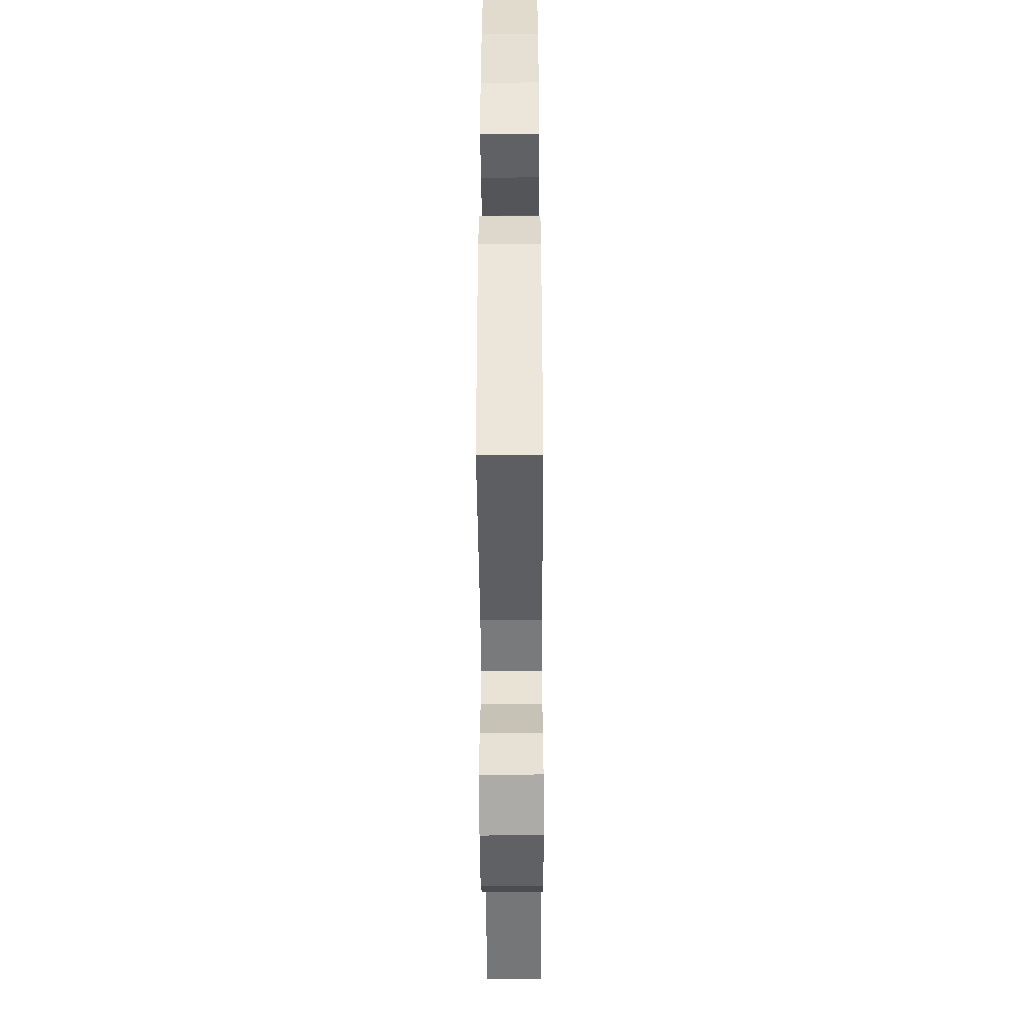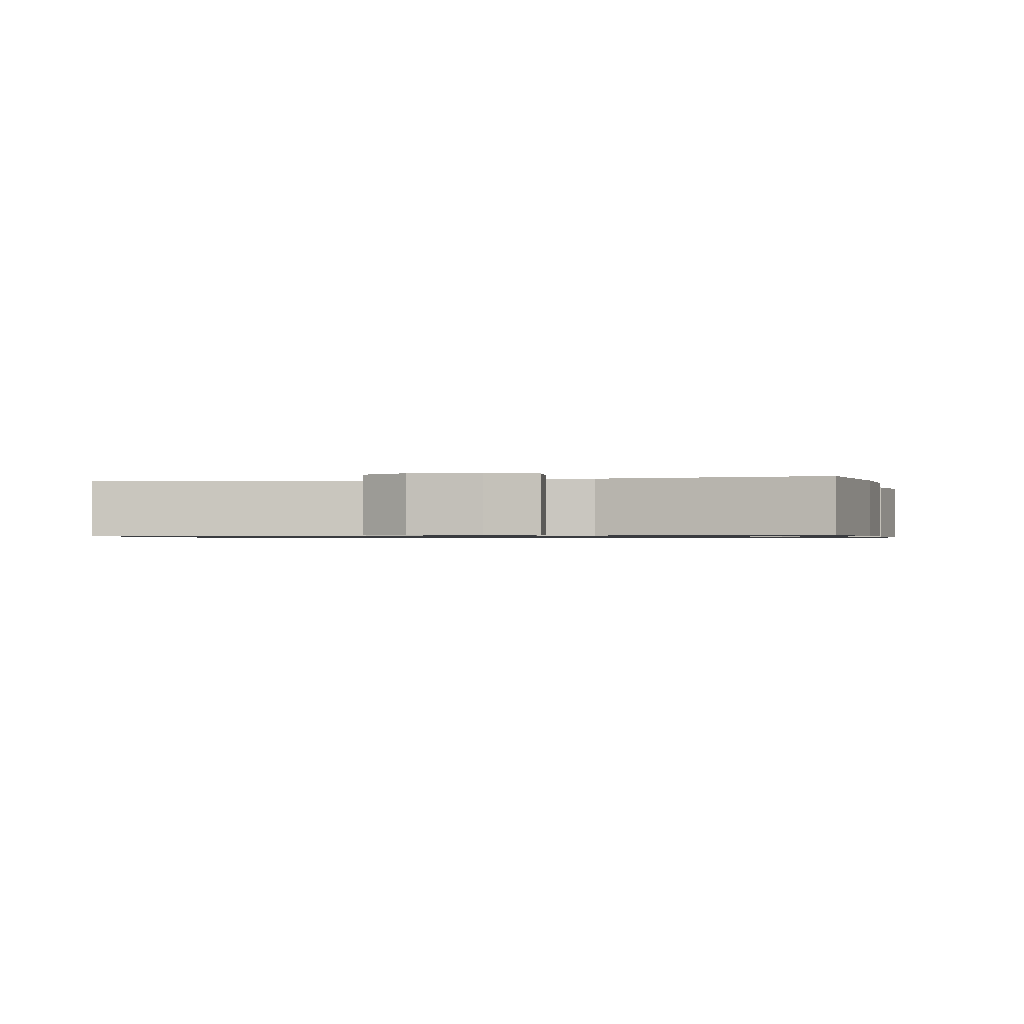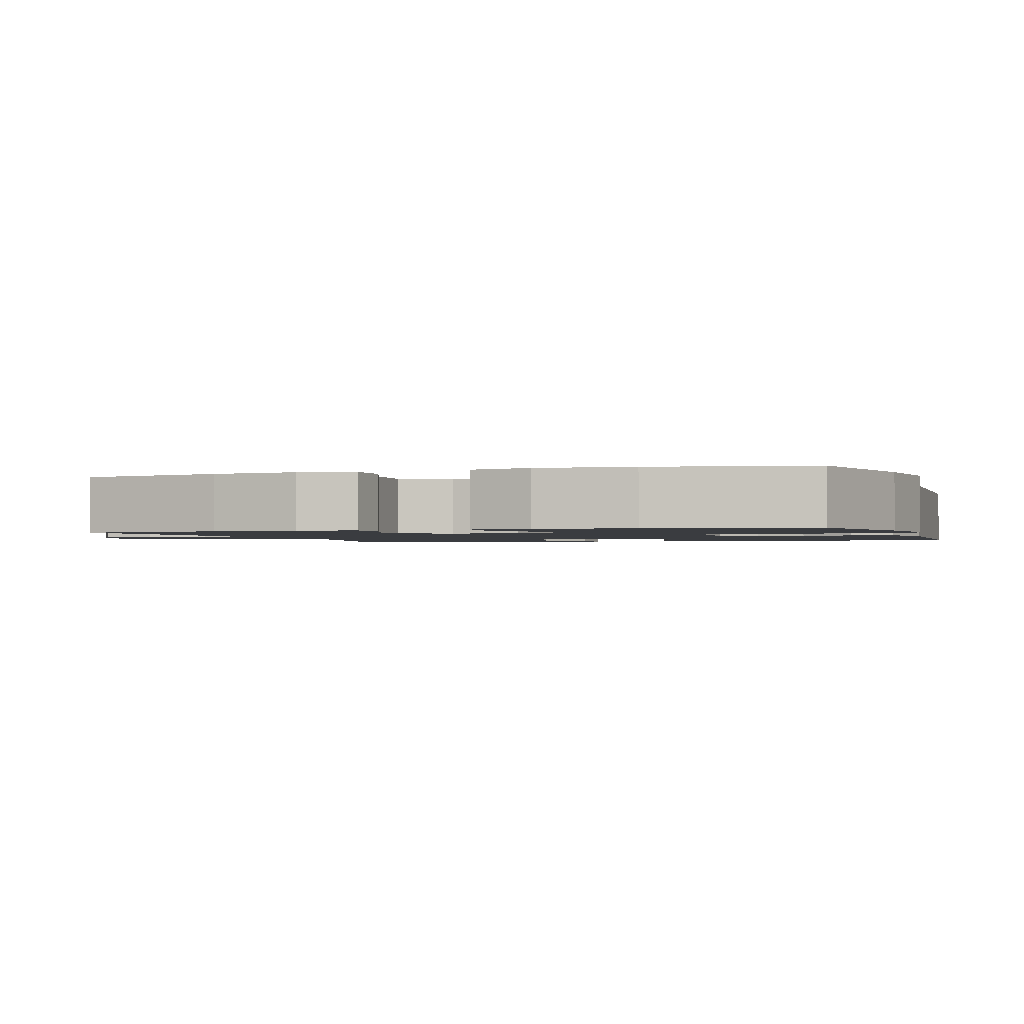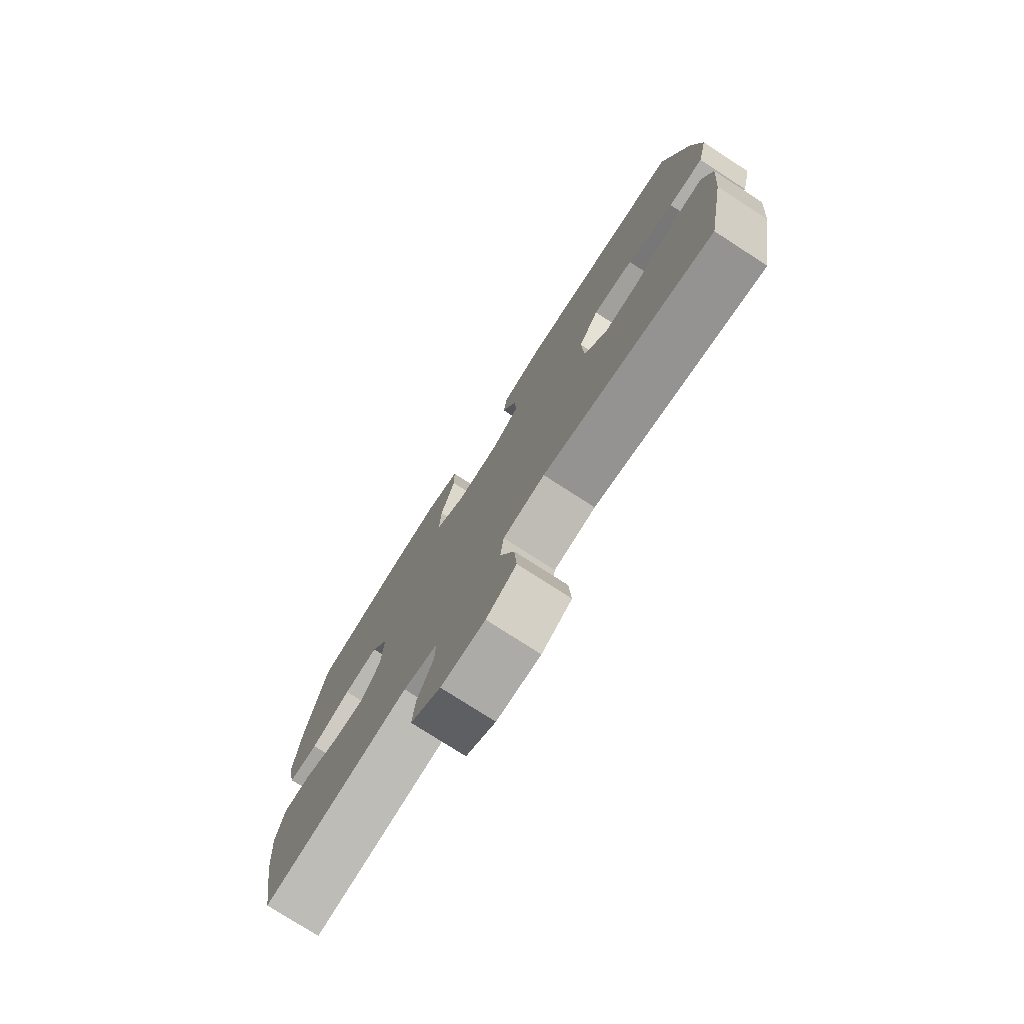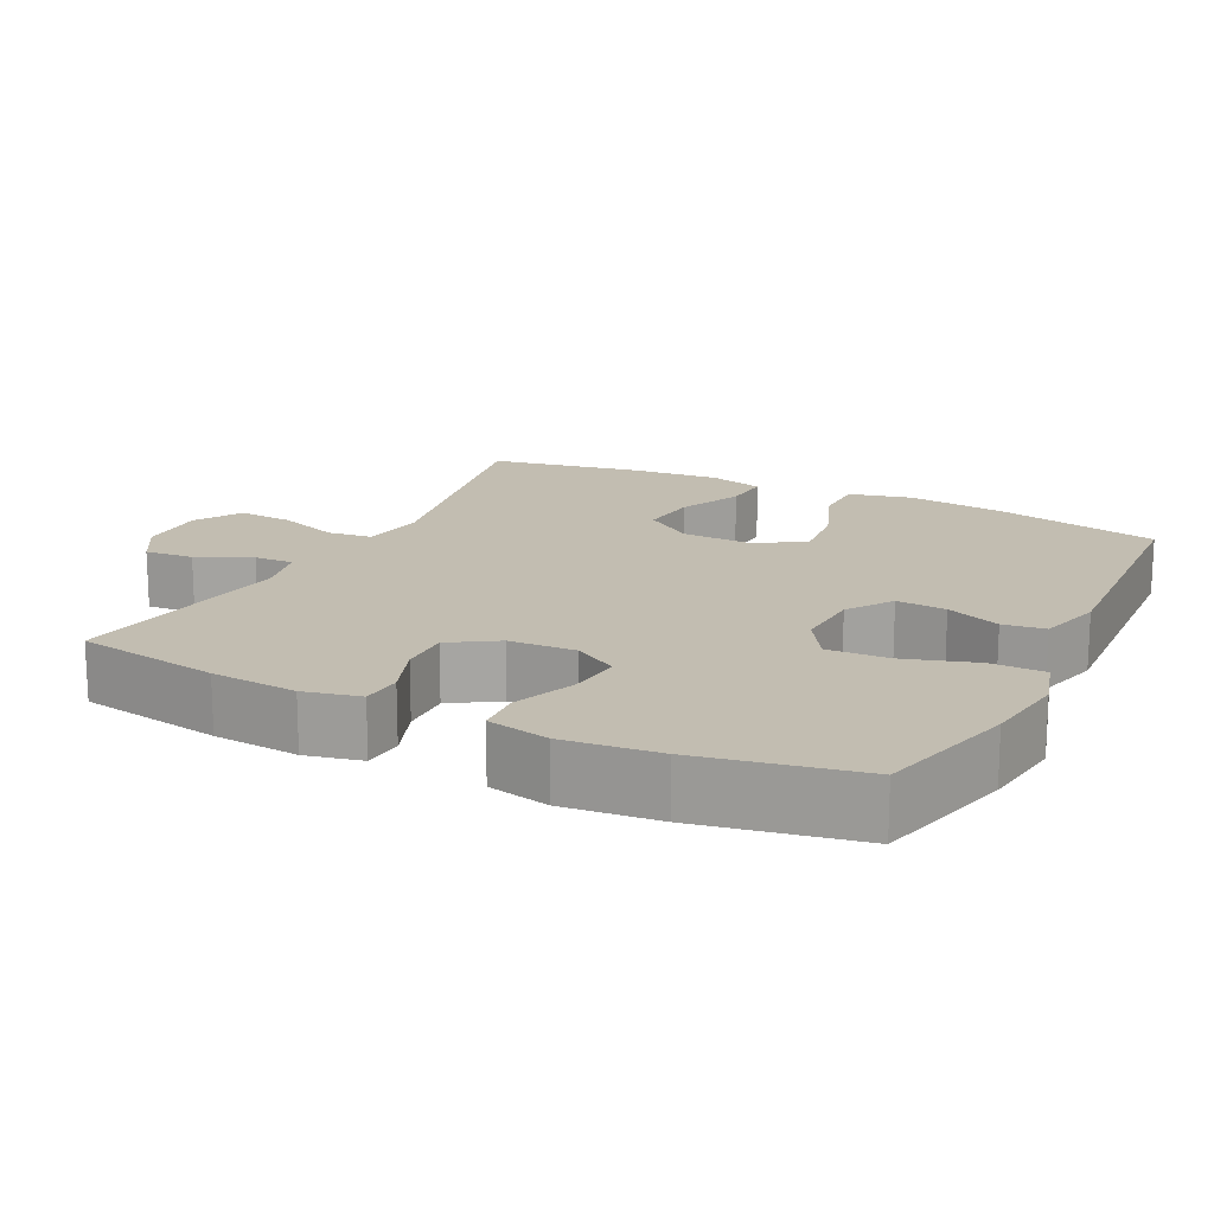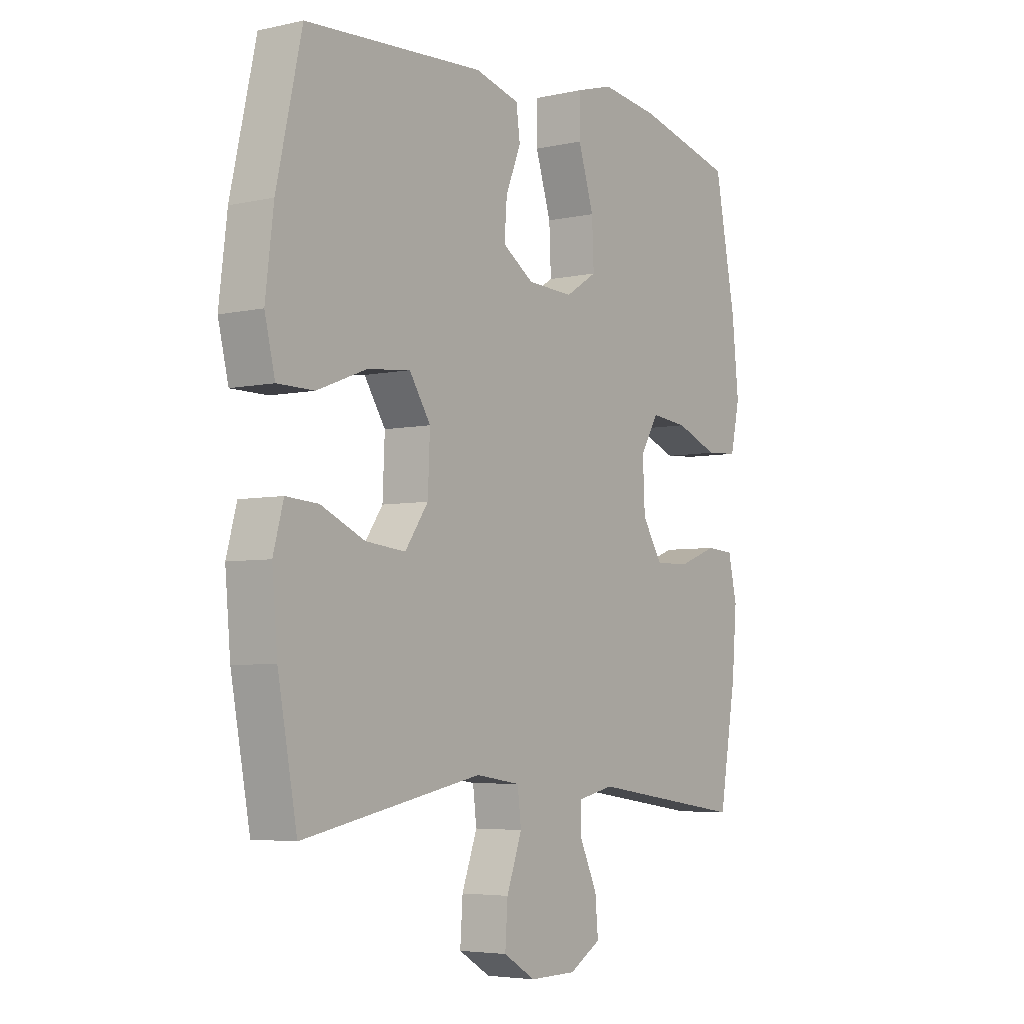
<metadata>
{"format":"obj","ext":"obj","renderer":"f3d","projection":"perspective","resolution":1024,"background":"white","views":[{"elev":-45.8,"azim":-89.7,"up":"+Z"},{"elev":-0.9,"azim":-168.6,"up":"+Y"},{"elev":-1.6,"azim":-71.4,"up":"+Y"},{"elev":-77.0,"azim":57.2,"up":"+Z"},{"elev":16.8,"azim":-63.5,"up":"+Y"},{"elev":-4.8,"azim":125.4,"up":"+Z"}]}
</metadata>
<code>
o path284_path284.001
v 0.1409 0.0375 0.5347
v 0.05052 0.0375 0.5101
v 0.04268 0.0375 0.4514
v 0.07347 0.0375 0.3755
v 0.07891 0.0375 0.3059
v 0.01558 0.0375 0.2631
v -0.07791 0.0375 0.258
v -0.1424 0.0375 0.2985
v -0.1386 0.0375 0.3848
v -0.1071 0.0375 0.4854
v -0.108 0.0375 0.5607
v -0.1832 0.0375 0.5825
v -0.3007 0.0375 0.5664
v -0.4981 0.0375 0.5155
v -0.5413 0.0375 0.2922
v -0.5548 0.0375 0.1586
v -0.536 0.0375 0.07165
v -0.4714 0.0375 0.06755
v -0.3848 0.0375 0.1019
v -0.3097 0.0375 0.11
v -0.2732 0.0375 0.04802
v -0.2776 0.0375 -0.04548
v -0.3191 0.0375 -0.111
v -0.3901 0.0375 -0.1092
v -0.4676 0.0375 -0.08031
v -0.5248 0.0375 -0.08442
v -0.5426 0.0375 -0.1632
v -0.5327 0.0375 -0.2841
v -0.4981 0.0375 -0.4862
v -0.18 0.0375 -0.4384
v -0.1054 0.0375 -0.4547
v -0.1072 0.0375 -0.5102
v -0.1422 0.0375 -0.5856
v -0.1482 0.0375 -0.654
v -0.08348 0.0375 -0.6923
v 0.01169 0.0375 -0.6934
v 0.07662 0.0375 -0.6542
v 0.07152 0.0375 -0.5777
v 0.04029 0.0375 -0.4914
v 0.04778 0.0375 -0.4293
v 0.1385 0.0375 -0.4152
v 0.5038 0.0375 -0.4862
v 0.5427 0.0375 -0.2753
v 0.5536 0.0375 -0.151
v 0.5327 0.0375 -0.07391
v 0.4668 0.0375 -0.07881
v 0.3779 0.0375 -0.1191
v 0.2968 0.0375 -0.1279
v 0.2497 0.0375 -0.06044
v 0.2455 0.0375 0.03978
v 0.2885 0.0375 0.1071
v 0.3758 0.0375 0.09815
v 0.4761 0.0375 0.0596
v 0.5506 0.0375 0.06037
v 0.5717 0.0375 0.1481
v 0.5551 0.0375 0.2852
v 0.5038 0.0375 0.5155
v 0.1409 -0.0375 0.5347
v 0.05052 -0.0375 0.5101
v 0.04268 -0.0375 0.4514
v 0.07347 -0.0375 0.3755
v 0.07891 -0.0375 0.3059
v 0.01558 -0.0375 0.2631
v -0.07791 -0.0375 0.258
v -0.1424 -0.0375 0.2985
v -0.1386 -0.0375 0.3848
v -0.1071 -0.0375 0.4854
v -0.108 -0.0375 0.5607
v -0.1832 -0.0375 0.5825
v -0.3007 -0.0375 0.5664
v -0.4981 -0.0375 0.5155
v -0.5413 -0.0375 0.2922
v -0.5548 -0.0375 0.1586
v -0.536 -0.0375 0.07165
v -0.4714 -0.0375 0.06755
v -0.3848 -0.0375 0.1019
v -0.3097 -0.0375 0.11
v -0.2732 -0.0375 0.04802
v -0.2776 -0.0375 -0.04548
v -0.3191 -0.0375 -0.111
v -0.3901 -0.0375 -0.1092
v -0.4676 -0.0375 -0.08031
v -0.5248 -0.0375 -0.08442
v -0.5426 -0.0375 -0.1632
v -0.5327 -0.0375 -0.2841
v -0.4981 -0.0375 -0.4862
v -0.18 -0.0375 -0.4384
v -0.1054 -0.0375 -0.4547
v -0.1072 -0.0375 -0.5102
v -0.1422 -0.0375 -0.5856
v -0.1482 -0.0375 -0.654
v -0.08348 -0.0375 -0.6923
v 0.01169 -0.0375 -0.6934
v 0.07662 -0.0375 -0.6542
v 0.07152 -0.0375 -0.5777
v 0.04029 -0.0375 -0.4914
v 0.04778 -0.0375 -0.4293
v 0.1385 -0.0375 -0.4152
v 0.5038 -0.0375 -0.4862
v 0.5427 -0.0375 -0.2753
v 0.5536 -0.0375 -0.151
v 0.5327 -0.0375 -0.07391
v 0.4668 -0.0375 -0.07881
v 0.3779 -0.0375 -0.1191
v 0.2968 -0.0375 -0.1279
v 0.2497 -0.0375 -0.06044
v 0.2455 -0.0375 0.03978
v 0.2885 -0.0375 0.1071
v 0.3758 -0.0375 0.09815
v 0.4761 -0.0375 0.0596
v 0.5506 -0.0375 0.06037
v 0.5717 -0.0375 0.1481
v 0.5551 -0.0375 0.2852
v 0.5038 -0.0375 0.5155
v -0.08348 0.0375 -0.6923
v 0.01169 0.0375 -0.6934
v 0.07662 0.0375 -0.6542
v 0.07662 0.0375 -0.6542
v -0.1482 0.0375 -0.654
v -0.1482 0.0375 -0.654
v 0.07152 0.0375 -0.5777
v -0.1422 0.0375 -0.5856
v -0.1072 0.0375 -0.5102
v 0.04029 0.0375 -0.4914
v -0.1054 0.0375 -0.4547
v -0.1054 0.0375 -0.4547
v 0.04778 0.0375 -0.4293
v 0.04778 0.0375 -0.4293
v -0.18 0.0375 -0.4384
v -0.4981 0.0375 -0.4862
v -0.4981 0.0375 -0.4862
v 0.1385 0.0375 -0.4152
v 0.5038 0.0375 -0.4862
v 0.5038 0.0375 -0.4862
v -0.5327 0.0375 -0.2841
v 0.5427 0.0375 -0.2753
v -0.5426 0.0375 -0.1632
v 0.5536 0.0375 -0.151
v -0.5248 0.0375 -0.08442
v -0.5248 0.0375 -0.08442
v 0.3779 0.0375 -0.1191
v 0.2968 0.0375 -0.1279
v 0.2968 0.0375 -0.1279
v 0.5327 0.0375 -0.07391
v 0.5327 0.0375 -0.07391
v -0.3191 0.0375 -0.111
v -0.3901 0.0375 -0.1092
v 0.2497 0.0375 -0.06044
v 0.4668 0.0375 -0.07881
v -0.2776 0.0375 -0.04548
v -0.4676 0.0375 -0.08031
v 0.2455 0.0375 0.03978
v -0.2732 0.0375 0.04802
v 0.2885 0.0375 0.1071
v 0.2885 0.0375 0.1071
v -0.3097 0.0375 0.11
v -0.3097 0.0375 0.11
v 0.3758 0.0375 0.09815
v 0.4761 0.0375 0.0596
v 0.5506 0.0375 0.06037
v 0.5506 0.0375 0.06037
v 0.5717 0.0375 0.1481
v -0.536 0.0375 0.07165
v -0.536 0.0375 0.07165
v -0.4714 0.0375 0.06755
v -0.3848 0.0375 0.1019
v -0.5548 0.0375 0.1586
v 0.5551 0.0375 0.2852
v -0.5413 0.0375 0.2922
v -0.07791 0.0375 0.258
v -0.1424 0.0375 0.2985
v -0.1424 0.0375 0.2985
v 0.01558 0.0375 0.2631
v 0.07891 0.0375 0.3059
v 0.07891 0.0375 0.3059
v -0.1386 0.0375 0.3848
v 0.07347 0.0375 0.3755
v 0.04268 0.0375 0.4514
v -0.1071 0.0375 0.4854
v -0.4981 0.0375 0.5155
v -0.4981 0.0375 0.5155
v 0.05052 0.0375 0.5101
v 0.05052 0.0375 0.5101
v -0.108 0.0375 0.5607
v -0.108 0.0375 0.5607
v 0.5038 0.0375 0.5155
v 0.5038 0.0375 0.5155
v 0.1409 0.0375 0.5347
v -0.3007 0.0375 0.5664
v -0.1832 0.0375 0.5825
v -0.08348 -0.0375 -0.6923
v 0.01169 -0.0375 -0.6934
v 0.07662 -0.0375 -0.6542
v 0.07662 -0.0375 -0.6542
v -0.1482 -0.0375 -0.654
v -0.1482 -0.0375 -0.654
v 0.07152 -0.0375 -0.5777
v -0.1422 -0.0375 -0.5856
v -0.1072 -0.0375 -0.5102
v 0.04029 -0.0375 -0.4914
v -0.1054 -0.0375 -0.4547
v -0.1054 -0.0375 -0.4547
v 0.04778 -0.0375 -0.4293
v 0.04778 -0.0375 -0.4293
v -0.18 -0.0375 -0.4384
v -0.4981 -0.0375 -0.4862
v -0.4981 -0.0375 -0.4862
v 0.1385 -0.0375 -0.4152
v 0.5038 -0.0375 -0.4862
v 0.5038 -0.0375 -0.4862
v -0.5327 -0.0375 -0.2841
v 0.5427 -0.0375 -0.2753
v -0.5426 -0.0375 -0.1632
v 0.5536 -0.0375 -0.151
v -0.5248 -0.0375 -0.08442
v -0.5248 -0.0375 -0.08442
v 0.3779 -0.0375 -0.1191
v 0.2968 -0.0375 -0.1279
v 0.2968 -0.0375 -0.1279
v 0.5327 -0.0375 -0.07391
v 0.5327 -0.0375 -0.07391
v -0.3191 -0.0375 -0.111
v -0.3901 -0.0375 -0.1092
v 0.2497 -0.0375 -0.06044
v 0.4668 -0.0375 -0.07881
v -0.2776 -0.0375 -0.04548
v -0.4676 -0.0375 -0.08031
v 0.2455 -0.0375 0.03978
v -0.2732 -0.0375 0.04802
v 0.2885 -0.0375 0.1071
v 0.2885 -0.0375 0.1071
v -0.3097 -0.0375 0.11
v -0.3097 -0.0375 0.11
v 0.3758 -0.0375 0.09815
v 0.4761 -0.0375 0.0596
v 0.5506 -0.0375 0.06037
v 0.5506 -0.0375 0.06037
v 0.5717 -0.0375 0.1481
v -0.536 -0.0375 0.07165
v -0.536 -0.0375 0.07165
v -0.4714 -0.0375 0.06755
v -0.3848 -0.0375 0.1019
v -0.5548 -0.0375 0.1586
v 0.5551 -0.0375 0.2852
v -0.5413 -0.0375 0.2922
v -0.07791 -0.0375 0.258
v -0.1424 -0.0375 0.2985
v -0.1424 -0.0375 0.2985
v 0.01558 -0.0375 0.2631
v 0.07891 -0.0375 0.3059
v 0.07891 -0.0375 0.3059
v -0.1386 -0.0375 0.3848
v 0.07347 -0.0375 0.3755
v 0.04268 -0.0375 0.4514
v -0.1071 -0.0375 0.4854
v -0.4981 -0.0375 0.5155
v -0.4981 -0.0375 0.5155
v 0.05052 -0.0375 0.5101
v 0.05052 -0.0375 0.5101
v -0.108 -0.0375 0.5607
v -0.108 -0.0375 0.5607
v 0.5038 -0.0375 0.5155
v 0.5038 -0.0375 0.5155
v 0.1409 -0.0375 0.5347
v -0.3007 -0.0375 0.5664
v -0.1832 -0.0375 0.5825
f 201 226 205
f 252 265 245
f 220 225 214
f 260 266 255
f 245 242 232
f 254 264 258
f 266 265 255
f 214 217 212
f 212 218 208
f 218 224 208
f 246 229 249
f 241 243 239
f 252 245 247
f 224 226 203
f 256 245 265
f 191 198 195
f 197 192 193
f 249 228 250
f 244 230 234
f 230 250 228
f 236 238 235
f 262 250 244
f 212 208 209
f 211 223 213
f 199 198 197
f 246 232 229
f 205 222 211
f 262 253 250
f 200 201 199
f 203 226 201
f 205 226 222
f 205 211 206
f 249 229 228
f 213 227 215
f 247 232 246
f 203 201 200
f 191 197 198
f 211 222 223
f 213 223 227
f 243 242 245
f 253 264 254
f 255 265 252
f 250 230 244
f 264 253 262
f 232 247 245
f 212 217 218
f 208 224 203
f 244 234 238
f 197 191 192
f 228 229 226
f 235 238 234
f 200 199 197
f 242 243 241
f 217 214 225
f 228 226 224
f 35 36 93 92
f 36 118 194 93
f 120 35 92 196
f 37 38 95 94
f 33 34 91 90
f 32 33 90 89
f 38 39 96 95
f 126 32 89 202
f 39 128 204 96
f 30 31 88 87
f 131 30 87 207
f 41 134 210 98
f 40 41 98 97
f 28 29 86 85
f 42 43 100 99
f 27 28 85 84
f 43 44 101 100
f 140 27 84 216
f 47 143 219 104
f 44 145 221 101
f 23 24 81 80
f 48 49 106 105
f 46 47 104 103
f 45 46 103 102
f 22 23 80 79
f 25 26 83 82
f 24 25 82 81
f 49 50 107 106
f 21 22 79 78
f 50 155 231 107
f 157 21 78 233
f 52 53 110 109
f 53 161 237 110
f 54 55 112 111
f 164 18 75 240
f 18 19 76 75
f 16 17 74 73
f 51 52 109 108
f 19 20 77 76
f 55 56 113 112
f 15 16 73 72
f 7 172 248 64
f 6 7 64 63
f 175 6 63 251
f 8 9 66 65
f 4 5 62 61
f 3 4 61 60
f 9 10 67 66
f 181 15 72 257
f 183 3 60 259
f 10 185 261 67
f 56 187 263 113
f 1 2 59 58
f 57 1 58 114
f 13 14 71 70
f 12 13 70 69
f 11 12 69 68
f 125 129 150
f 176 169 189
f 144 138 149
f 184 179 190
f 169 156 166
f 178 182 188
f 190 179 189
f 138 136 141
f 136 132 142
f 142 132 148
f 170 173 153
f 165 163 167
f 176 171 169
f 148 127 150
f 180 189 169
f 115 119 122
f 121 117 116
f 173 174 152
f 168 158 154
f 154 152 174
f 160 159 162
f 186 168 174
f 136 133 132
f 135 137 147
f 123 121 122
f 170 153 156
f 129 135 146
f 186 174 177
f 124 123 125
f 127 125 150
f 129 146 150
f 129 130 135
f 173 152 153
f 137 139 151
f 171 170 156
f 127 124 125
f 115 122 121
f 135 147 146
f 137 151 147
f 167 169 166
f 177 178 188
f 179 176 189
f 174 168 154
f 188 186 177
f 156 169 171
f 136 142 141
f 132 127 148
f 168 162 158
f 121 116 115
f 152 150 153
f 159 158 162
f 124 121 123
f 166 165 167
f 141 149 138
f 152 148 150

</code>
